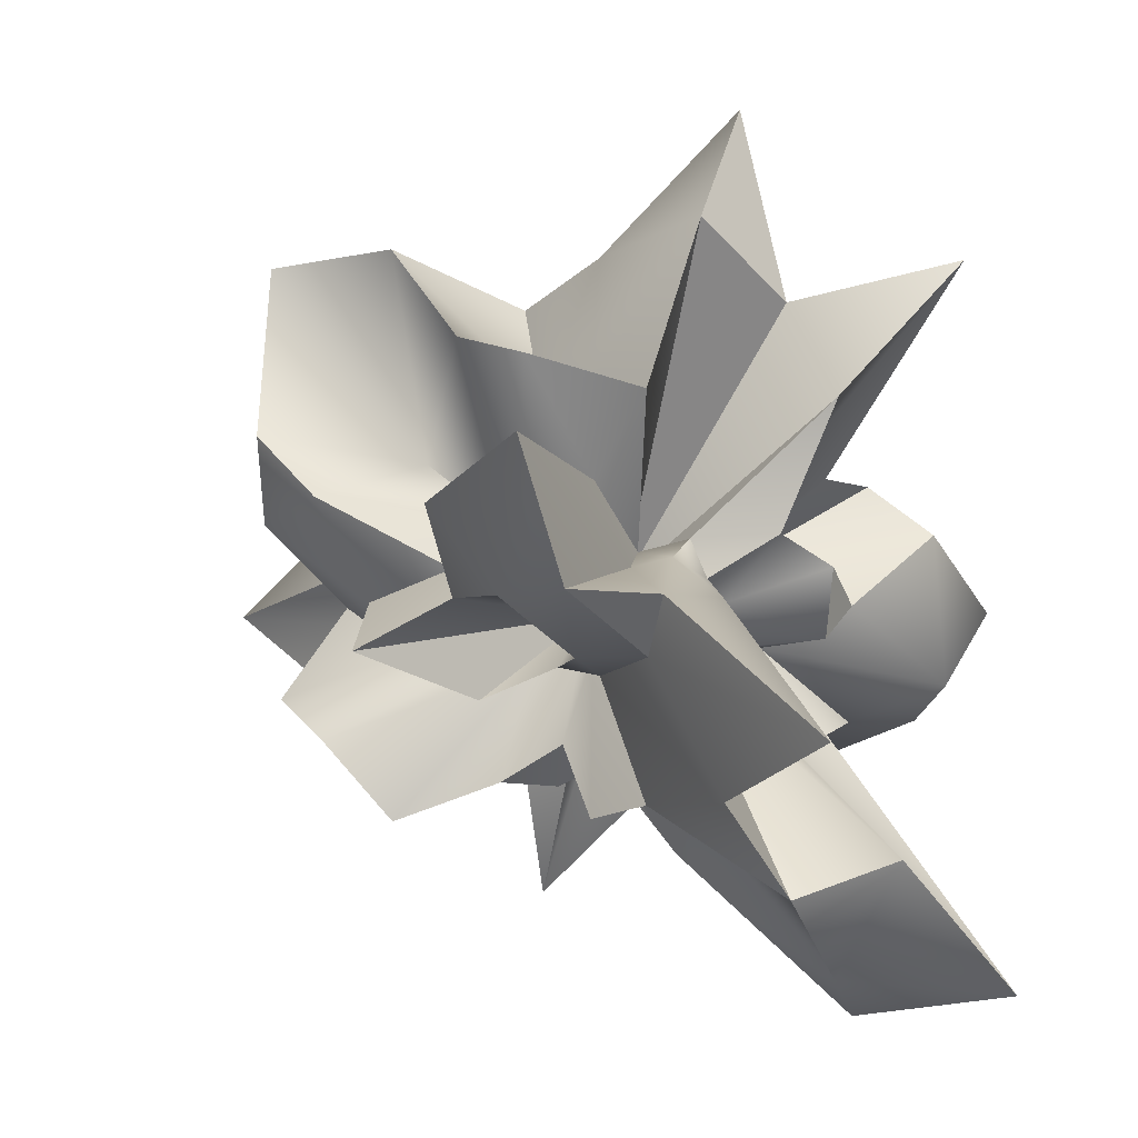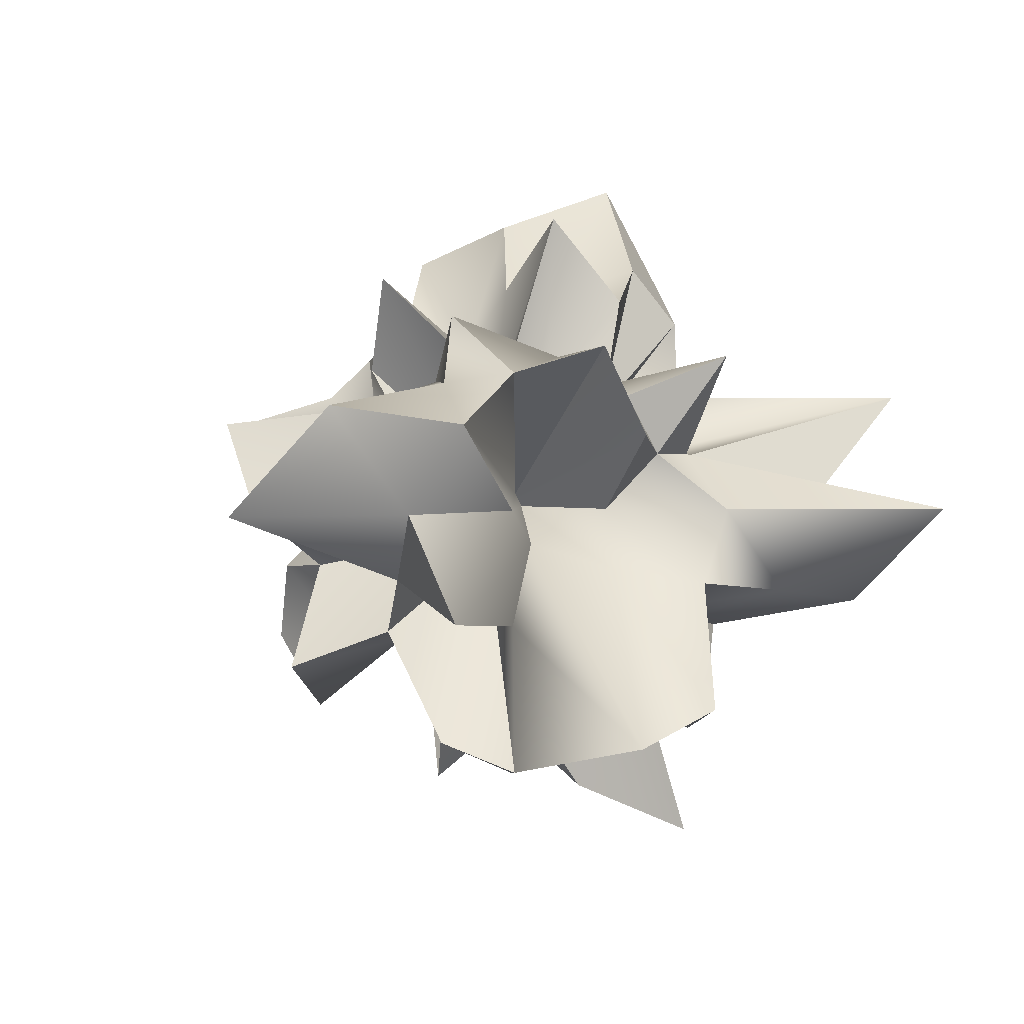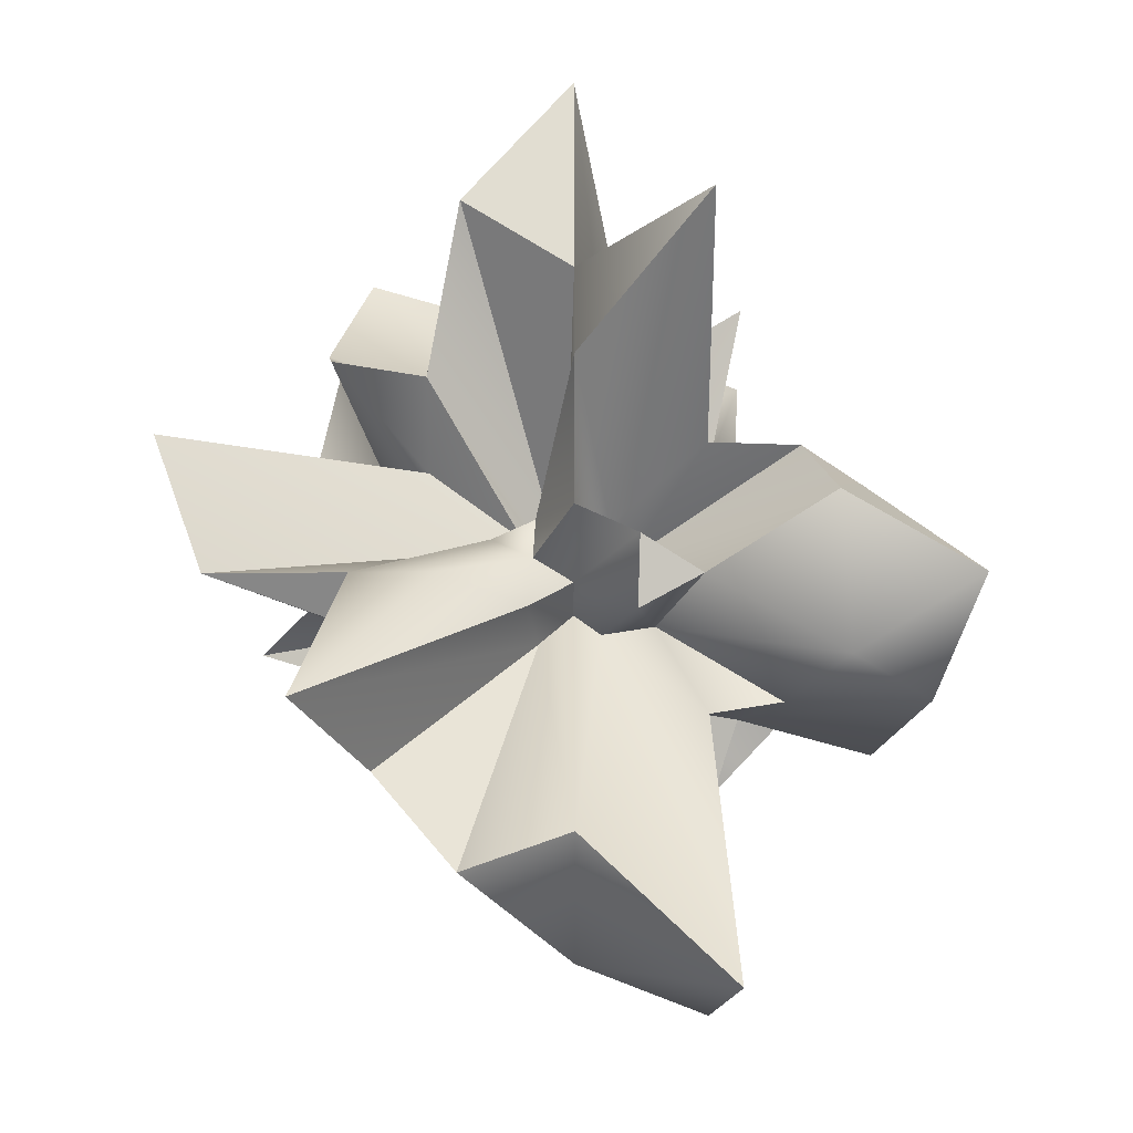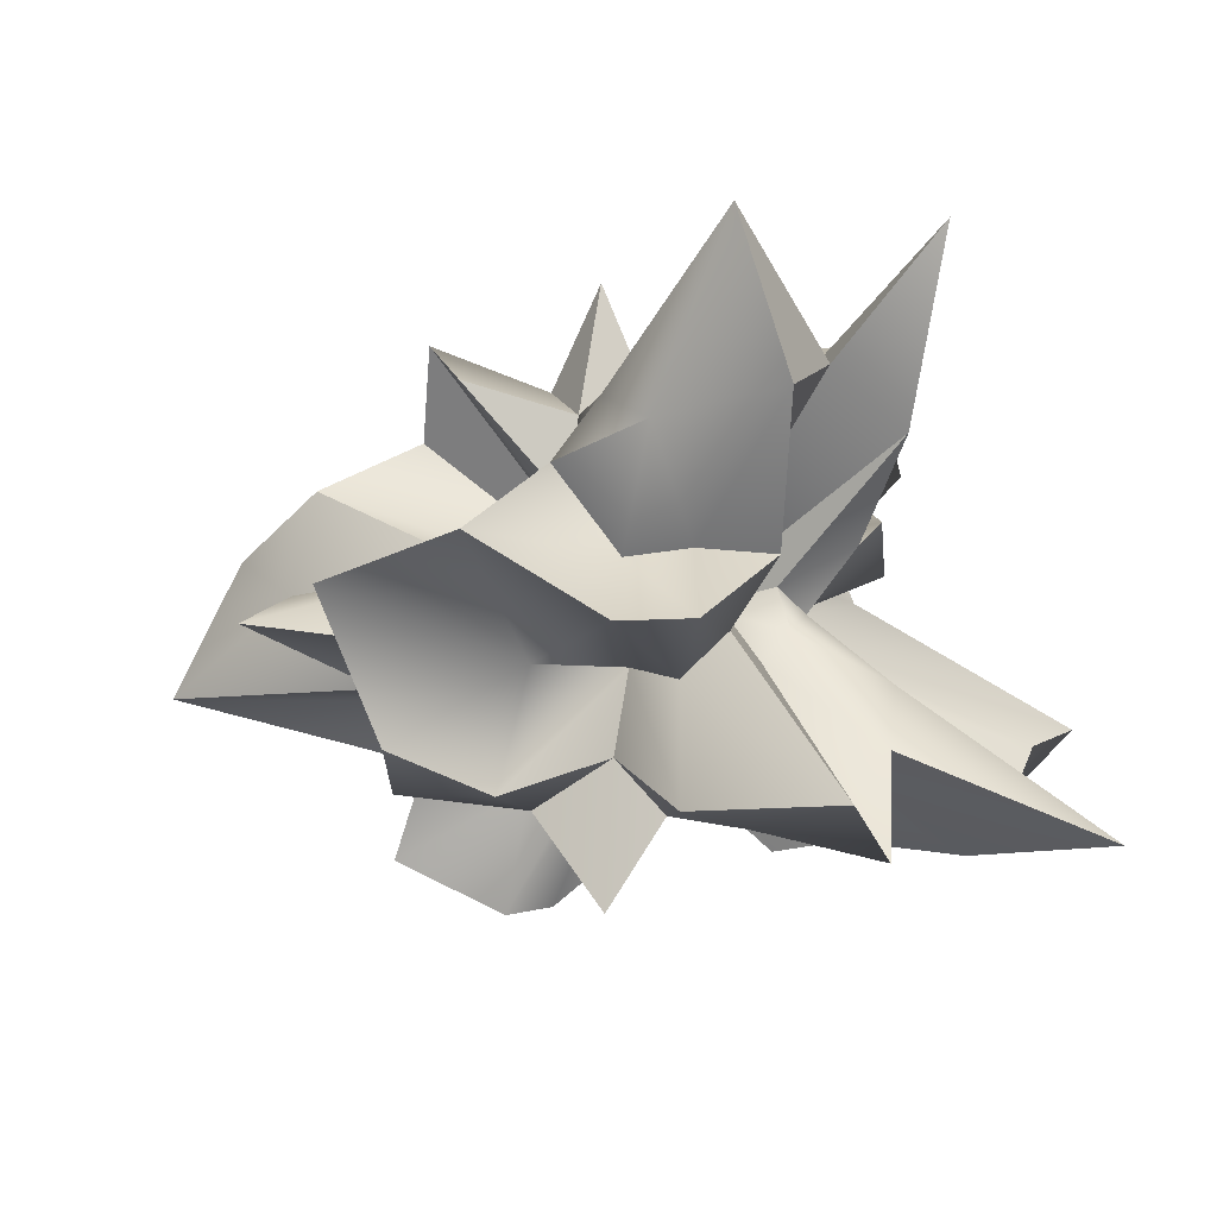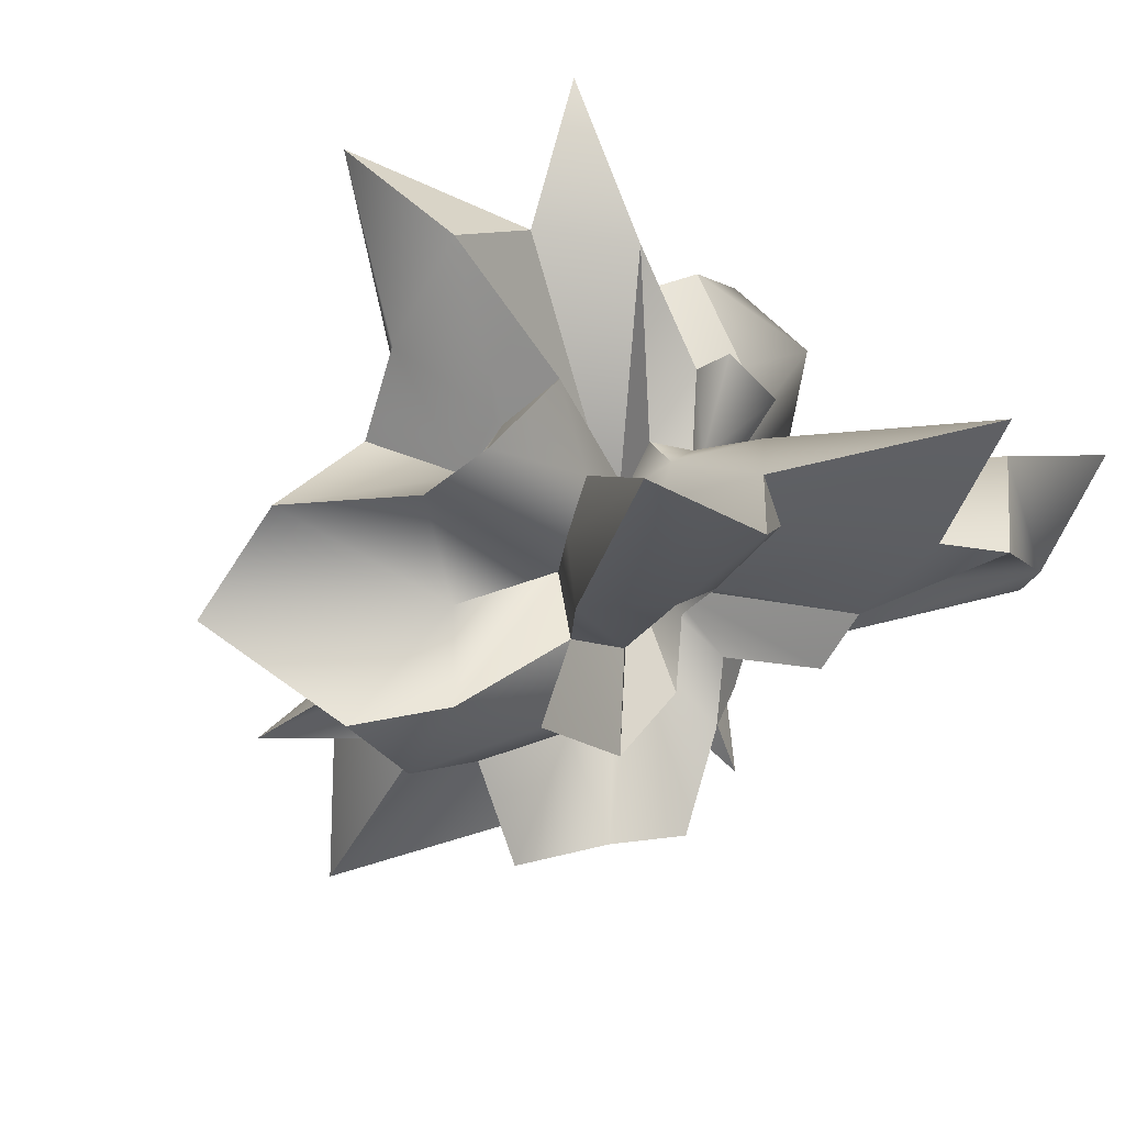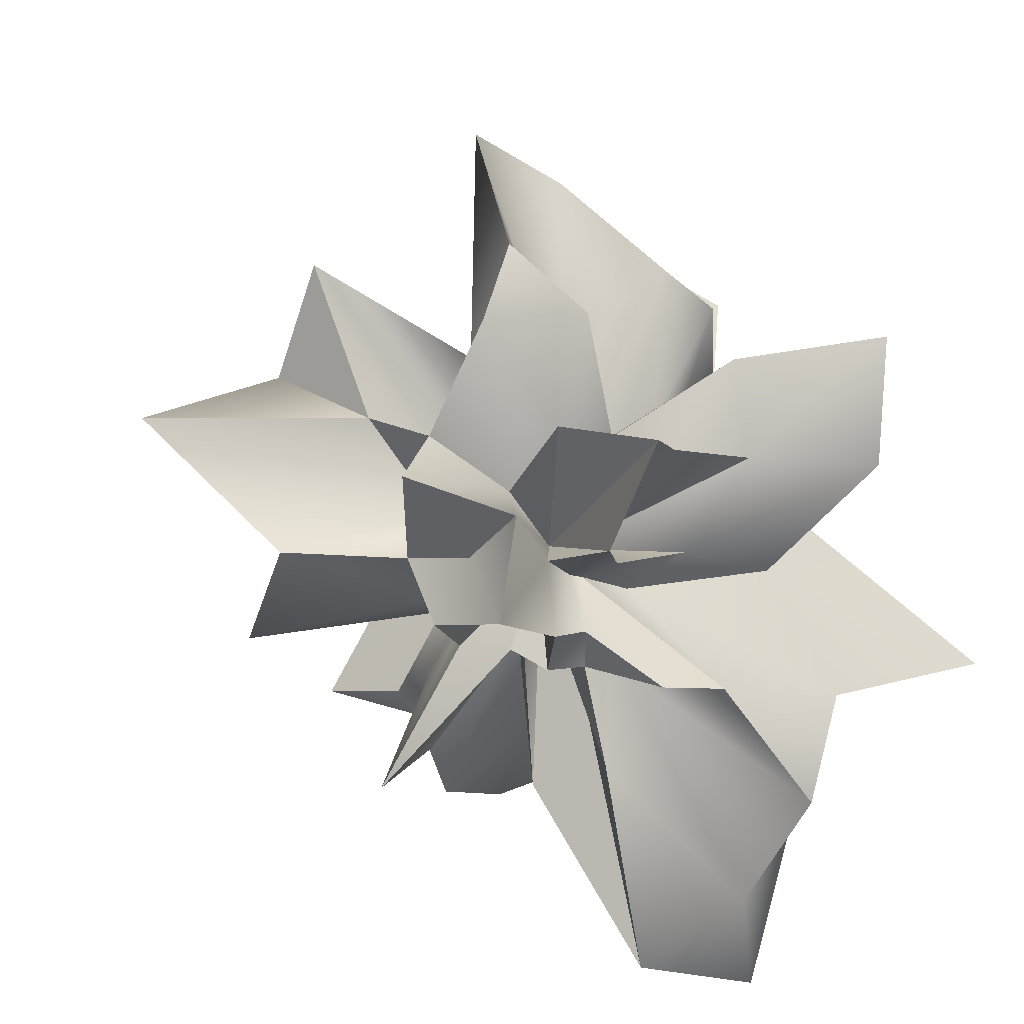
<metadata>
{"format":"obj","ext":"obj","renderer":"f3d","projection":"perspective","resolution":1024,"background":"white","views":[{"elev":-3.0,"azim":36.4,"up":"+Z"},{"elev":1.9,"azim":-55.9,"up":"+Y"},{"elev":-7.5,"azim":89.8,"up":"+Z"},{"elev":-46.6,"azim":11.8,"up":"+Y"},{"elev":-67.8,"azim":50.8,"up":"+Y"},{"elev":-32.9,"azim":-32.8,"up":"+Z"}]}
</metadata>
<code>
g _000001_0
v 0.07697 0.1959 -9.7e-05
v 0.09095 0.2601 -0.07037
v 0.03562 0.199 -0.03019
v 0.2057 0.2993 -0.03019
v 0.1568 0.2644 -0.1181
v 0.1354 0.2188 0.04222
v 0.2214 0.2003 -0.09056
v 0.2152 0.1937 0.02805
v 0.1969 0.09803 -0.03019
v 0.1585 0.1569 -0.1195
v 0.1342 0.06464 -0.06222
v 0.1715 0.1019 -0.129
v 0.1692 0.1701 0.06688
v 0.0991 0.04329 -0.00961
v 0.1715 0.1019 0.06862
v 0.01466 0.258 0.03426
v 0.06804 0.1868 0.06959
v 0.01718 0.1089 0.02689
v 0.0861 0.09066 0.03931
v 0.03562 0.1105 0.07542
v 0.05504 0.04115 0.0296
v 0.06377 0.03242 0.008444
v 0.004756 0.1052 0.06513
v 0.03562 0.1357 0.1966
v -0.01621 0.1019 0.1296
v 0.01291 0.08988 -0.03019
v -0.02165 0.1275 0.01136
v -0.04514 0.1448 -0.03019
v -0.04067 0.1349 0.07503
v -0.1199 0.1683 0.02029
v -0.1255 0.1198 0.08687
v -0.1032 0.1413 0.161
v -0.07367 0.1141 -0.03019
v -0.1408 0.1118 0.02708
v -0.1325 0.1019 -0.03019
v 0.02436 0.1429 -0.06532
v 0.07542 0.2279 -0.1527
v 0.006503 0.1685 -0.1201
v 0.03562 0.04756 -0.0729
v 0.1069 0.1262 -0.1284
v 0.08901 0.1046 -0.1946
v -0.004756 0.1357 -0.1546
v 0.03562 0.03824 -0.08804
v -0.01621 0.1019 -0.19
v 0.0993 0.06736 -0.1179
v -0.05853 0.2066 -0.09852
v -0.005921 0.04853 -0.04358
v -0.03562 0.1262 -0.1284
v -0.03485 0.05513 -0.08124
v -0.1078 0.09182 -0.07678
v -0.03271 0.07183 -0.1241
v 0.1595 -0.02873 -0.04979
v 0.1459 -0.02504 -0.01272
v 0.2037 -0.09202 -0.03019
v 0.1401 0.004853 -0.03019
v 0.1917 0.004853 0.02048
v 0.09561 0.004853 -0.0496
v 0.2086 0.05164 -0.002815
v 0.2026 0.05008 -0.05659
v 0.1247 0.03164 0.01504
v 0.1041 0.02543 -0.06513
v 0.1769 -0.07862 0.2474
v 0.07639 -0.06523 0.2282
v 0.08745 -0.09202 0.1296
v 0.1566 0.004853 0.3423
v 0.03562 0.004853 0.1977
v 0.1973 0.004853 0.1925
v 0.0628 0.05144 0.1414
v 0.08881 0.0363 0.07445
v 0.008056 0.05222 0.1447
v 0.2936 0.1025 0.2278
v -0.04436 -0.02543 0.04979
v -0.2455 -0.07959 0.1131
v -0.1003 -0.09202 0.06862
v -0.09037 0.004853 0.06144
v -0.2298 0.004853 0.05601
v 0.01272 0.004853 0.001456
v -0.2049 0.07707 0.09231
v 0.005727 0.01611 -0.000291
v -0.2864 0.09221 0.02067
v -0.07251 0.06853 0.182
v 0.05445 -0.02757 -0.15
v 0.09076 -0.02757 -0.1383
v 0.08745 -0.09202 -0.19
v 0.09677 0.004853 -0.2183
v 0.2362 0.004853 -0.3062
v 0.03562 0.004853 -0.06804
v 0.1946 0.09862 -0.3423
v 0.02863 -0.007183 0.01407
v 0.3264 0.1149 -0.321
v 0.02941 0.01553 -0.06998
v -0.129 -0.04465 -0.114
v -0.1049 -0.04834 -0.1707
v -0.1003 -0.09202 -0.129
v -0.07328 0.004853 -0.1094
v -0.04843 0.004853 -0.1461
v -0.2189 0.004853 -0.1129
v -0.02475 0.02757 -0.09056
v -0.2061 0.07746 -0.1533
v -0.08008 0.07319 -0.2573
v -0.104 0.04271 -0.05212
v 0.2422 0.004853 0.1199
v 0.1296 -0.0233 0.01776
v 0.05309 -0.001748 -0.01272
v 0.08881 -0.0332 0.008444
v 0.1358 -0.05591 0.002232
v 0.1461 -0.1037 0.1218
v -0.007474 0.004853 0.1026
v -9.7e-05 -0.05649 0.196
v -0.04863 -0.04484 0.1352
v -0.05057 -0.1563 0.2352
v 0.03562 -0.08445 0.1243
v -0.1511 -0.1786 0.2268
v -0.3488 0.004853 -0.03019
v -0.1735 -0.05183 0.002815
v -0.09347 -0.03009 -0.05057
v -0.1428 -0.09803 -0.03019
v -0.02165 -0.0299 -0.01155
v -0.1841 -0.1285 -0.1014
v 0.2934 0.004853 -0.2175
v 0.2496 -0.0761 -0.2441
v 0.1214 -0.02077 -0.07387
v 0.2338 -0.1367 -0.1742
v 0.1434 -0.1011 -0.1787
v 0.3488 -0.1852 -0.1319
v 0.001844 0.004853 -0.1342
v 0.02669 -0.000389 -0.04785
v 0.01388 -0.03261 -0.1682
v -0.008056 -0.07668 -0.1647
v -0.08396 -0.1126 -0.1948
v 0.03562 -0.0563 -0.136
v 0.09386 -0.213 -0.03019
v 0.05639 -0.2467 0.03388
v 0.03562 -0.1893 -0.03019
v 0.1777 -0.2993 0.07309
v 0.05989 -0.1312 0.04455
v 0.1896 -0.2619 -0.03019
v 0.0993 -0.1035 0.05736
v 0.1115 -0.07493 -0.005533
v 0.09211 -0.1784 0.1441
v 0.1969 -0.1565 -0.03019
v 0.002427 -0.1485 -0.006115
v 0.01932 -0.08658 0.02009
v -0.0696 -0.2203 0.04611
v -0.04048 -0.1248 0.07464
v 0.03562 -0.1846 0.1593
v -0.1372 -0.2089 0.09541
v -0.01699 -0.2382 -0.06843
v -0.0628 -0.1656 -0.03019
v 0.02242 -0.02368 -0.03989
v -0.07328 -0.1097 -0.06552
v -0.1478 -0.1879 0.02941
v -0.1055 -0.1697 -0.1327
v 0.03795 -0.02504 -0.03776
v 0.09405 -0.1206 -0.0727
v 0.05115 -0.08289 -0.07833
v 0.1688 -0.1351 -0.07328
v 0.07522 -0.06251 -0.08474
v 0.04785 -0.03494 -0.06804
v 0.01194 -0.1281 -0.1032
v 0.03562 -0.03514 -0.07018
v 0.002038 -0.05222 -0.07639
f 1 2 3
f 2 1 4
f 4 5 2
f 6 4 1
f 7 8 9
f 8 7 4
f 4 6 8
f 5 4 7
f 7 10 5
f 10 7 11
f 11 12 10
f 9 11 7
f 13 8 6
f 8 13 14
f 14 9 8
f 15 14 13
f 16 1 3
f 1 16 17
f 17 6 1
f 18 17 16
f 19 20 21
f 20 19 17
f 17 18 20
f 6 17 19
f 19 13 6
f 13 19 22
f 22 15 13
f 21 22 19
f 23 20 18
f 20 23 24
f 24 21 20
f 25 24 23
f 26 16 3
f 16 26 27
f 27 18 16
f 28 27 26
f 29 30 31
f 30 29 27
f 27 28 30
f 18 27 29
f 29 23 18
f 23 29 32
f 32 25 23
f 31 32 29
f 33 30 28
f 30 33 34
f 34 31 30
f 35 34 33
f 2 36 3
f 36 2 37
f 37 38 36
f 5 37 2
f 39 40 41
f 40 39 37
f 37 5 40
f 38 37 39
f 39 42 38
f 42 39 43
f 43 44 42
f 41 43 39
f 10 40 5
f 40 10 45
f 45 41 40
f 12 45 10
f 36 26 3
f 26 36 46
f 46 28 26
f 38 46 36
f 47 48 49
f 48 47 46
f 46 38 48
f 28 46 47
f 47 33 28
f 33 47 50
f 50 35 33
f 49 50 47
f 42 48 38
f 48 42 51
f 51 49 48
f 44 51 42
f 52 53 54
f 53 52 55
f 55 56 53
f 57 55 52
f 58 59 9
f 59 58 55
f 55 57 59
f 56 55 58
f 58 60 56
f 60 58 14
f 14 15 60
f 9 14 58
f 61 59 57
f 59 61 11
f 11 9 59
f 12 11 61
f 62 63 64
f 63 62 65
f 65 66 63
f 67 65 62
f 68 69 21
f 69 68 65
f 65 67 69
f 66 65 68
f 68 70 66
f 70 68 24
f 24 25 70
f 21 24 68
f 71 69 67
f 69 71 22
f 22 21 69
f 15 22 71
f 72 73 74
f 73 72 75
f 75 76 73
f 77 75 72
f 78 79 31
f 79 78 75
f 75 77 79
f 76 75 78
f 78 80 76
f 80 78 34
f 34 35 80
f 31 34 78
f 81 79 77
f 79 81 32
f 32 31 79
f 25 32 81
f 82 83 84
f 83 82 85
f 85 86 83
f 87 85 82
f 88 89 41
f 89 88 85
f 85 87 89
f 86 85 88
f 88 90 86
f 90 88 45
f 45 12 90
f 41 45 88
f 91 89 87
f 89 91 43
f 43 41 89
f 44 43 91
f 92 93 94
f 93 92 95
f 95 96 93
f 97 95 92
f 98 99 49
f 99 98 95
f 95 97 99
f 96 95 98
f 98 100 96
f 100 98 51
f 51 44 100
f 49 51 98
f 101 99 97
f 99 101 50
f 50 49 99
f 35 50 101
f 71 60 15
f 60 71 102
f 102 56 60
f 67 102 71
f 103 104 105
f 104 103 102
f 102 67 104
f 56 102 103
f 103 53 56
f 53 103 106
f 106 54 53
f 105 106 103
f 62 104 67
f 104 62 107
f 107 105 104
f 64 107 62
f 81 70 25
f 70 81 108
f 108 66 70
f 77 108 81
f 109 110 111
f 110 109 108
f 108 77 110
f 66 108 109
f 109 63 66
f 63 109 112
f 112 64 63
f 111 112 109
f 72 110 77
f 110 72 113
f 113 111 110
f 74 113 72
f 101 80 35
f 80 101 114
f 114 76 80
f 97 114 101
f 115 116 117
f 116 115 114
f 114 97 116
f 76 114 115
f 115 73 76
f 73 115 118
f 118 74 73
f 117 118 115
f 92 116 97
f 116 92 119
f 119 117 116
f 94 119 92
f 61 90 12
f 90 61 120
f 120 86 90
f 57 120 61
f 121 122 123
f 122 121 120
f 120 57 122
f 86 120 121
f 121 83 86
f 83 121 124
f 124 84 83
f 123 124 121
f 52 122 57
f 122 52 125
f 125 123 122
f 54 125 52
f 91 100 44
f 100 91 126
f 126 96 100
f 87 126 91
f 127 128 129
f 128 127 126
f 126 87 128
f 96 126 127
f 127 93 96
f 93 127 130
f 130 94 93
f 129 130 127
f 82 128 87
f 128 82 131
f 131 129 128
f 84 131 82
f 132 133 134
f 133 132 135
f 135 136 133
f 137 135 132
f 138 139 105
f 139 138 135
f 135 137 139
f 136 135 138
f 138 140 136
f 140 138 107
f 107 64 140
f 105 107 138
f 141 139 137
f 139 141 106
f 106 105 139
f 54 106 141
f 133 142 134
f 142 133 143
f 143 144 142
f 136 143 133
f 145 146 111
f 146 145 143
f 143 136 146
f 144 143 145
f 145 147 144
f 147 145 113
f 113 74 147
f 111 113 145
f 140 146 136
f 146 140 112
f 112 111 146
f 64 112 140
f 142 148 134
f 148 142 149
f 149 150 148
f 144 149 142
f 151 152 117
f 152 151 149
f 149 144 152
f 150 149 151
f 151 153 150
f 153 151 119
f 119 94 153
f 117 119 151
f 147 152 144
f 152 147 118
f 118 117 152
f 74 118 147
f 154 132 134
f 132 154 155
f 155 137 132
f 156 155 154
f 157 158 123
f 158 157 155
f 155 156 158
f 137 155 157
f 157 141 137
f 141 157 125
f 125 54 141
f 123 125 157
f 159 158 156
f 158 159 124
f 124 123 158
f 84 124 159
f 148 154 134
f 154 148 160
f 160 156 154
f 150 160 148
f 161 162 129
f 162 161 160
f 160 150 162
f 156 160 161
f 161 159 156
f 159 161 131
f 131 84 159
f 129 131 161
f 153 162 150
f 162 153 130
f 130 129 162
f 94 130 153

</code>
